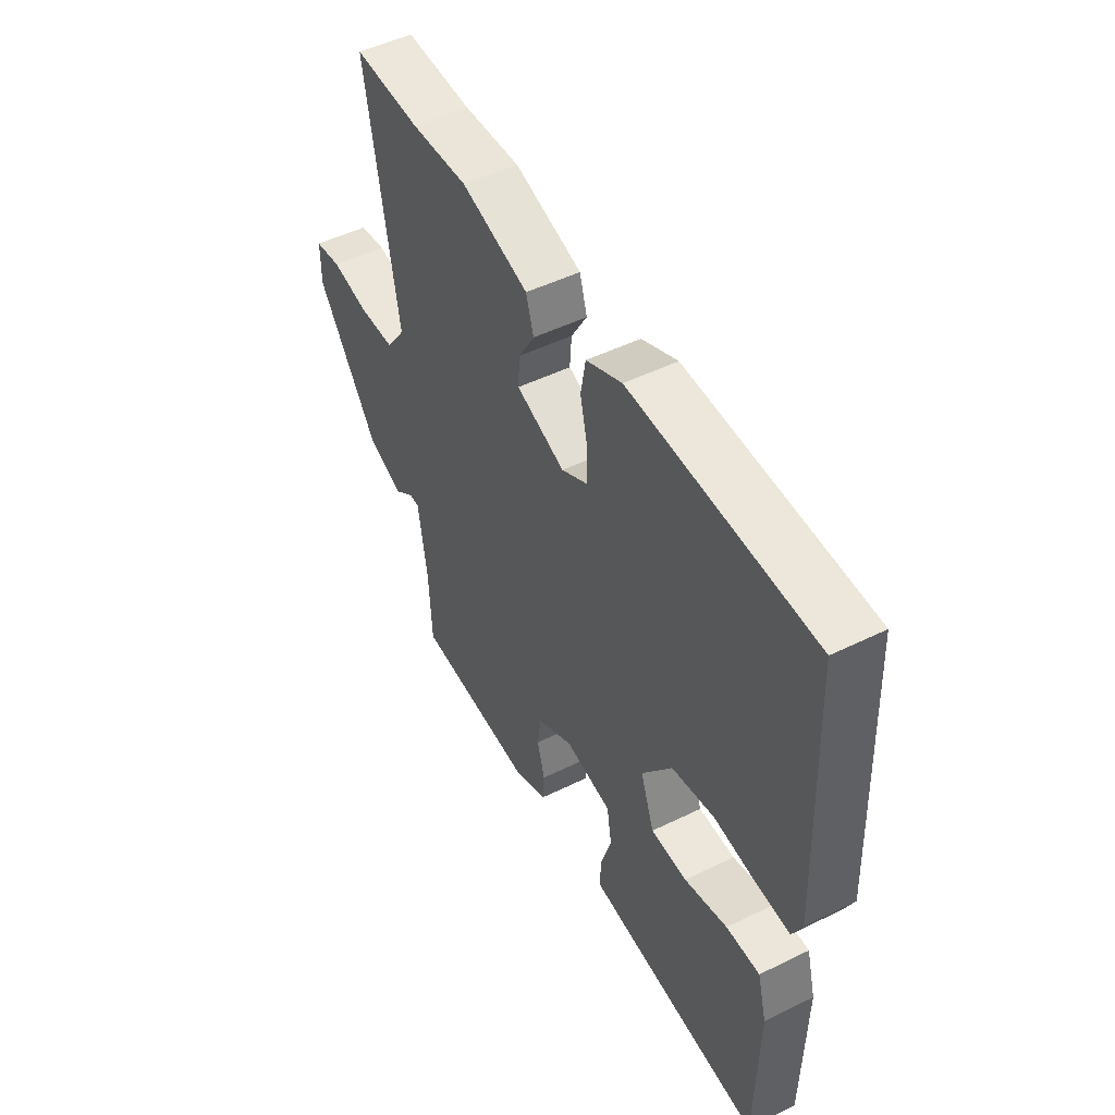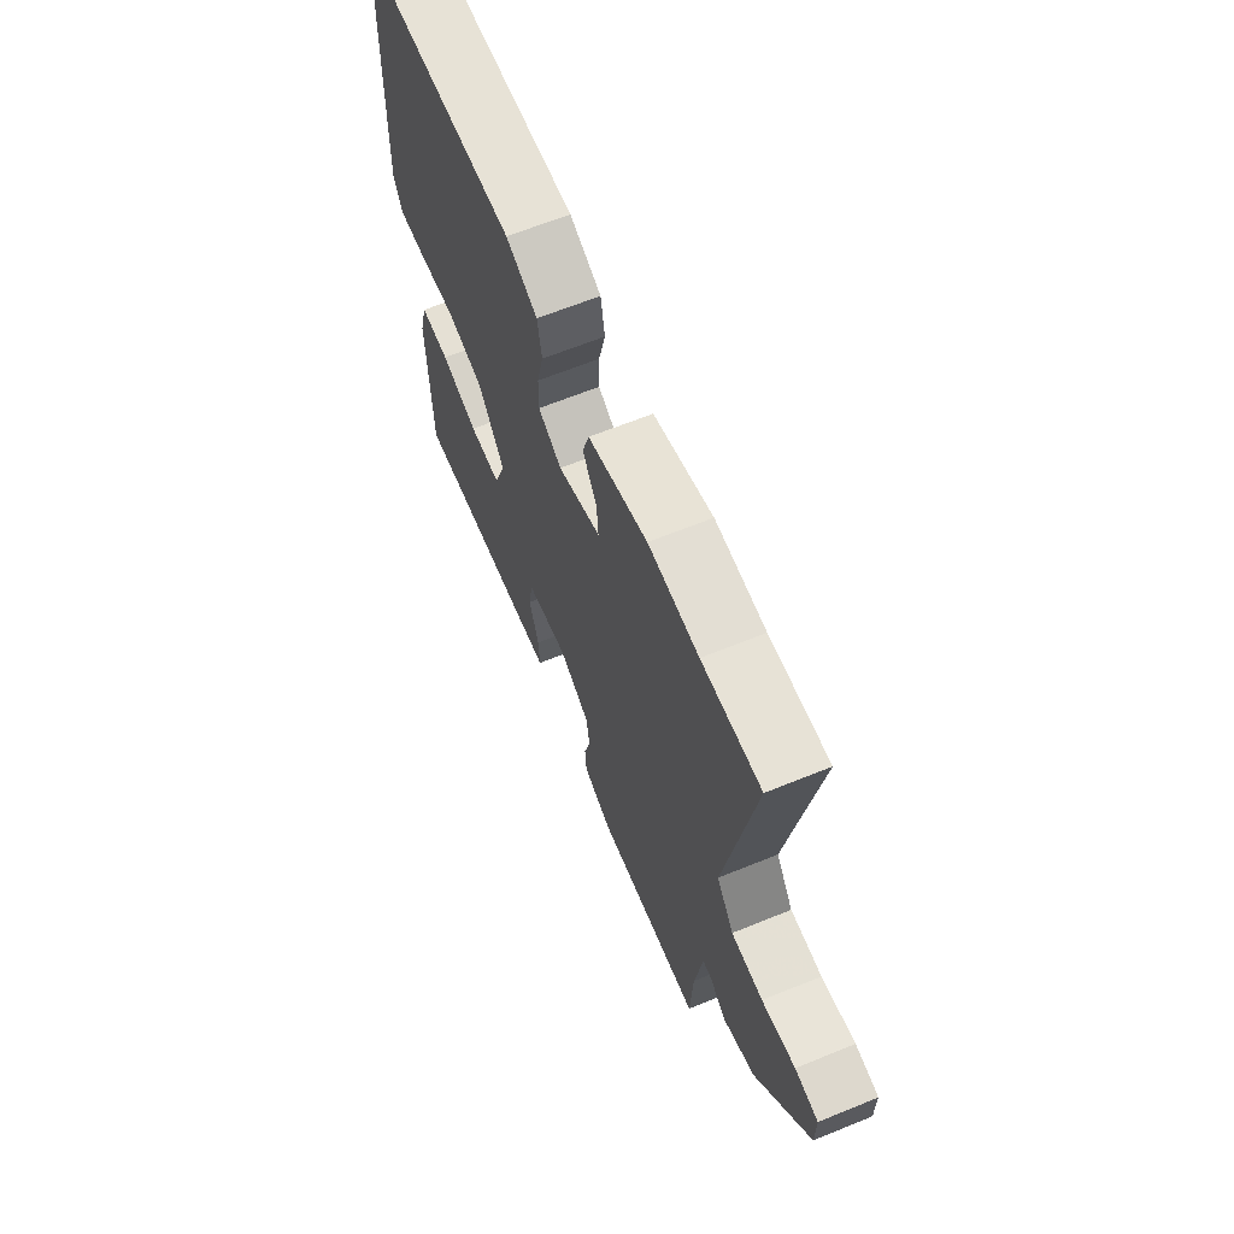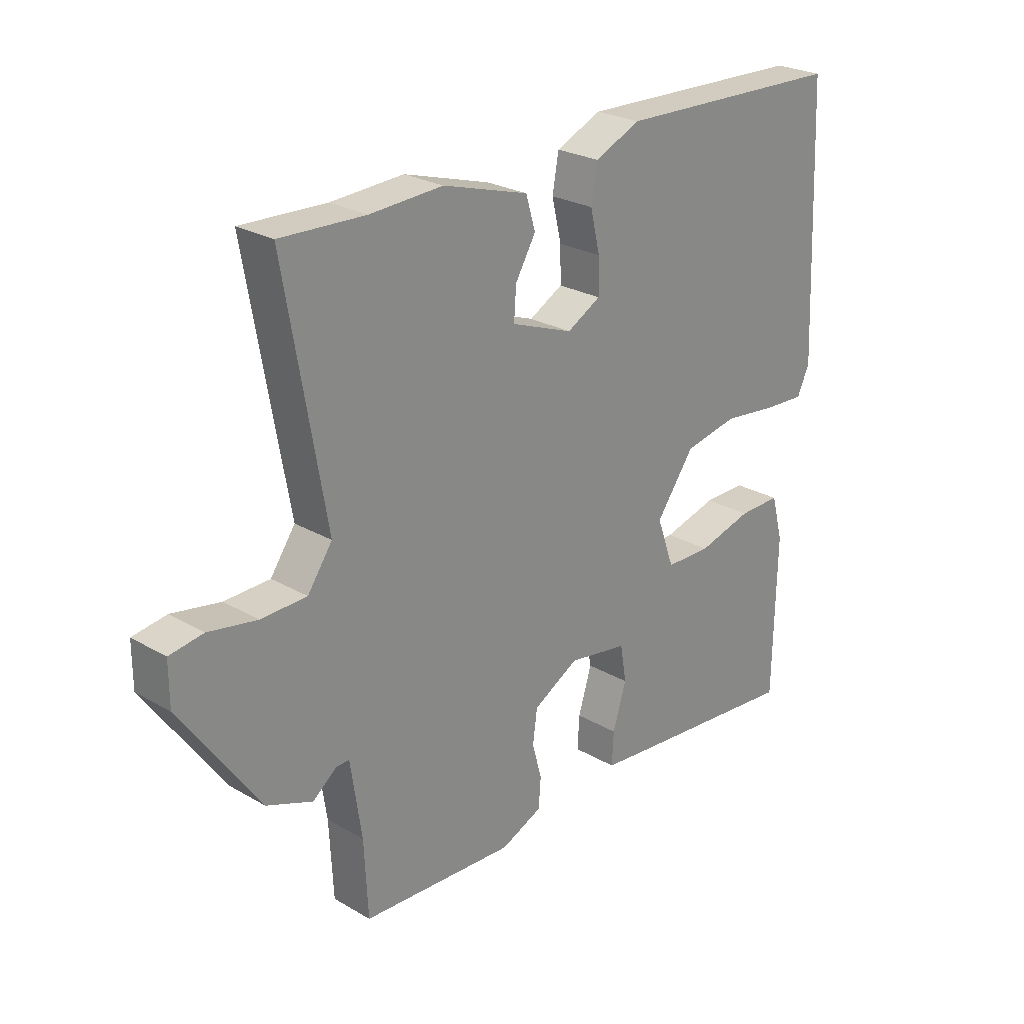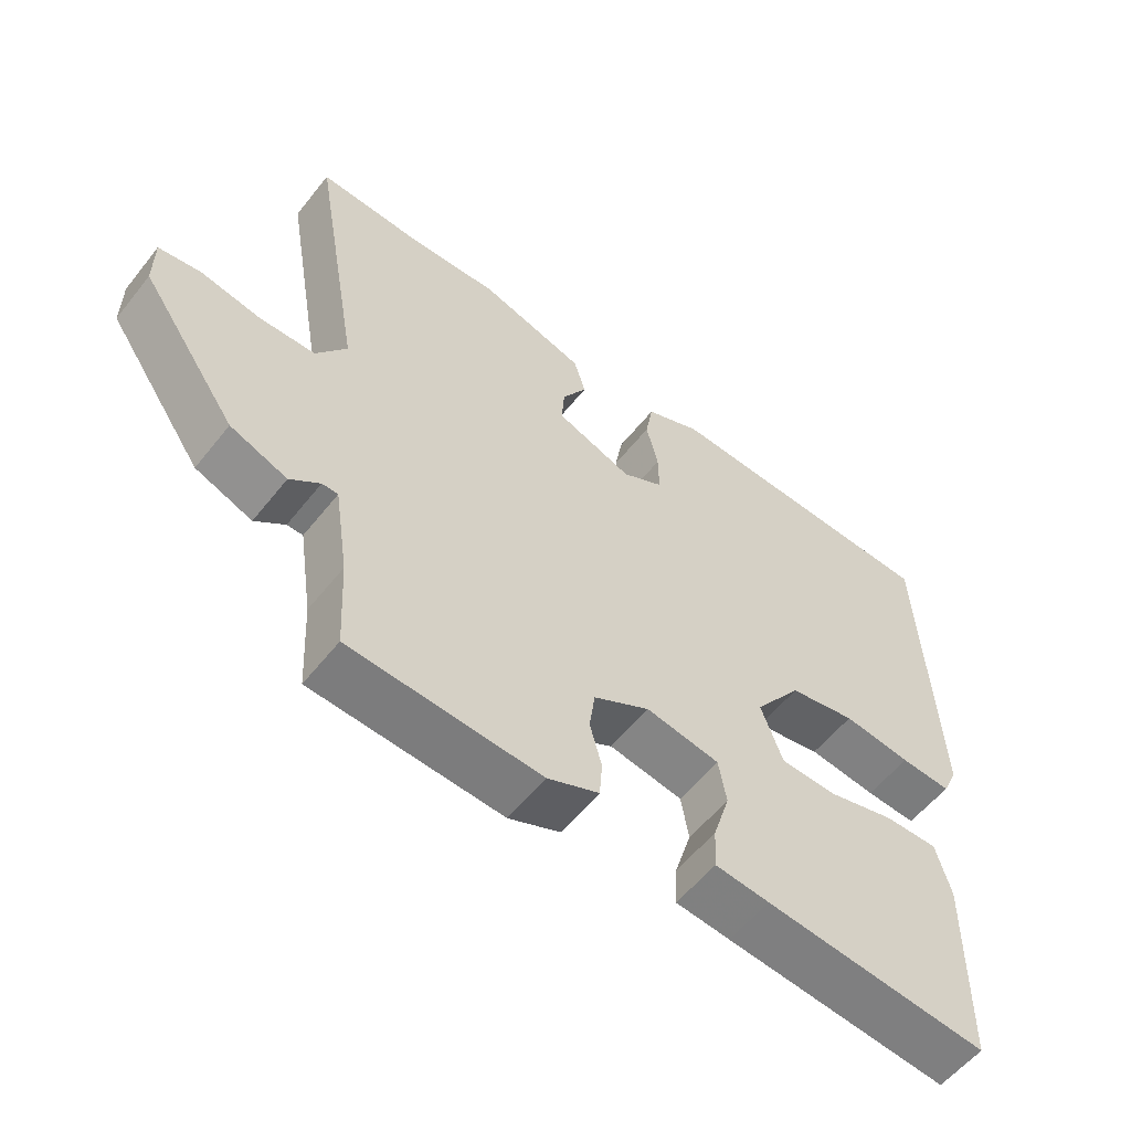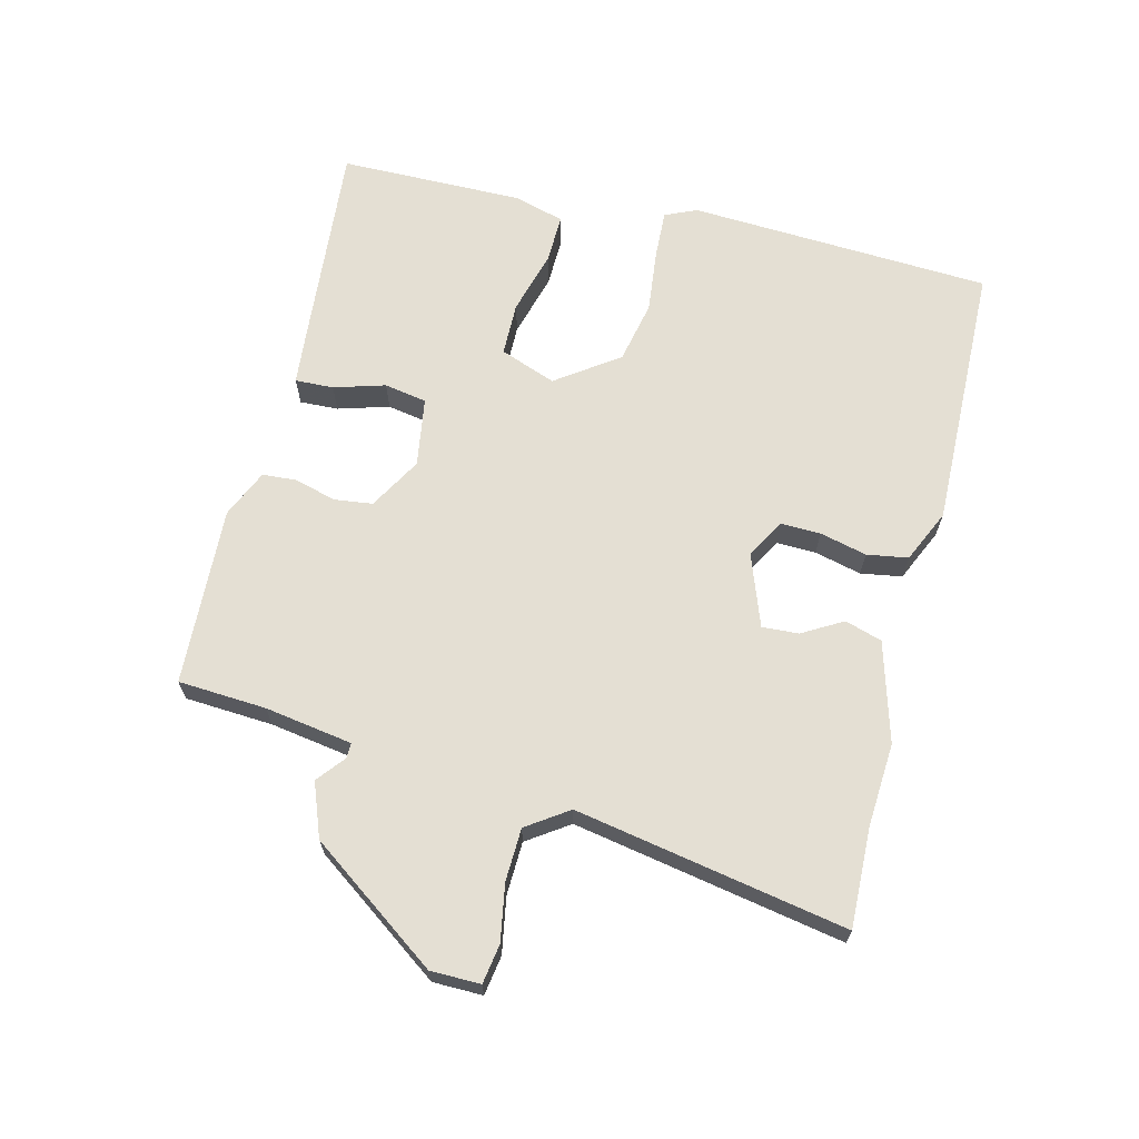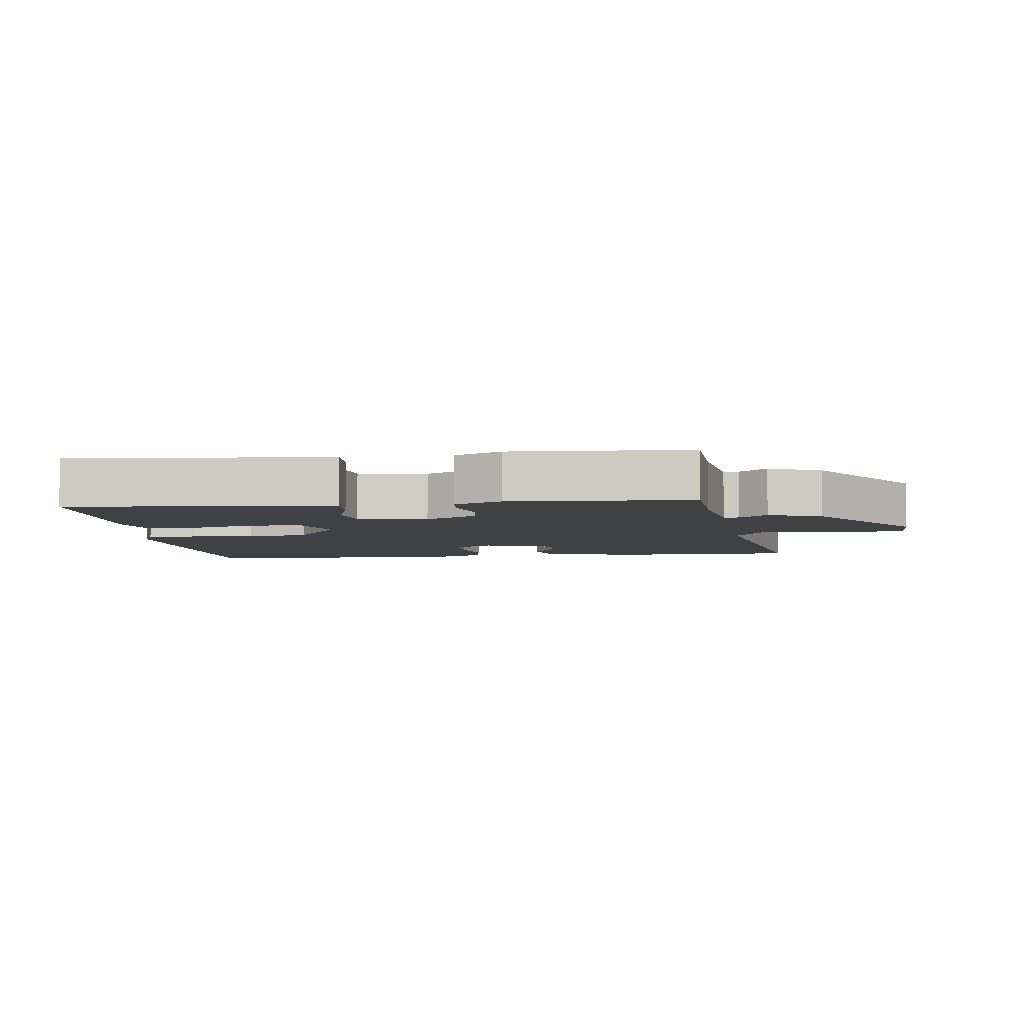
<metadata>
{"format":"obj","ext":"obj","renderer":"f3d","projection":"perspective","resolution":1024,"background":"white","views":[{"elev":49.4,"azim":61.5,"up":"+Z"},{"elev":64.8,"azim":-112.3,"up":"+Z"},{"elev":25.4,"azim":-47.0,"up":"+Z"},{"elev":-57.0,"azim":-38.0,"up":"+Z"},{"elev":66.4,"azim":-75.5,"up":"+Y"},{"elev":-5.5,"azim":-172.6,"up":"+Y"}]}
</metadata>
<code>
v 0.454 0.07 -0.535
v 0.132 0.07 -0.504
v 0.054 0.07 -0.496
v 0.057 0.07 -0.437
v 0.081 0.07 -0.359
v 0.07 0.07 -0.294
v -0.036 0.07 -0.276
v -0.117 0.07 -0.321
v -0.125 0.07 -0.38
v -0.108 0.07 -0.443
v -0.112 0.07 -0.496
v -0.186 0.07 -0.528
v -0.46 0.07 -0.512
v -0.467 0.07 -0.377
v -0.487 0.07 -0.243
v -0.51 0.07 -0.243
v -0.553 0.07 -0.277
v -0.635 0.07 -0.245
v -0.774 0.07 -0.046
v -0.774 0.07 0.03
v -0.714 0.07 0.039
v -0.628 0.07 0.023
v -0.547 0.07 0.025
v -0.503 0.07 0.088
v -0.575 0.07 0.503
v -0.424 0.07 0.497
v -0.295 0.07 0.504
v -0.143 0.07 0.459
v -0.126 0.07 0.402
v -0.162 0.07 0.341
v -0.166 0.07 0.285
v -0.056 0.07 0.244
v 0.004 0.07 0.277
v 0.003 0.07 0.338
v -0.014 0.07 0.41
v -0.003 0.07 0.473
v 0.078 0.07 0.509
v 0.489 0.07 0.496
v 0.509 0.07 0.031
v 0.487 0.07 -0.017
v 0.414 0.07 -0.013
v 0.316 0.07 -0.001
v 0.22 0.07 -0.02
v 0.152 0.07 -0.114
v 0.183 0.07 -0.2
v 0.265 0.07 -0.202
v 0.362 0.07 -0.176
v 0.438 0.07 -0.175
v 0.459 0.07 -0.253
v 0.454 0 -0.535
v 0.132 0 -0.504
v 0.054 0 -0.496
v 0.057 0 -0.437
v 0.081 0 -0.359
v 0.07 0 -0.294
v -0.036 0 -0.276
v -0.117 0 -0.321
v -0.125 0 -0.38
v -0.108 0 -0.443
v -0.112 0 -0.496
v -0.186 0 -0.528
v -0.46 0 -0.512
v -0.467 0 -0.377
v -0.487 0 -0.243
v -0.51 0 -0.243
v -0.553 0 -0.277
v -0.635 0 -0.245
v -0.774 0 -0.046
v -0.774 0 0.03
v -0.714 0 0.039
v -0.628 0 0.023
v -0.547 0 0.025
v -0.503 0 0.088
v -0.575 0 0.503
v -0.424 0 0.497
v -0.295 0 0.504
v -0.143 0 0.459
v -0.126 0 0.402
v -0.162 0 0.341
v -0.166 0 0.285
v -0.056 0 0.244
v 0.004 0 0.277
v 0.003 0 0.338
v -0.014 0 0.41
v -0.003 0 0.473
v 0.078 0 0.509
v 0.489 0 0.496
v 0.509 0 0.031
v 0.487 0 -0.017
v 0.414 0 -0.013
v 0.316 0 -0.001
v 0.22 0 -0.02
v 0.152 0 -0.114
v 0.183 0 -0.2
v 0.265 0 -0.202
v 0.362 0 -0.176
v 0.438 0 -0.175
v 0.459 0 -0.253
f 46 47 48 49
f 45 46 49 1
f 39 40 41 42
f 37 38 39 42
f 37 42 43
f 34 35 36 37
f 33 34 37 43
f 32 33 43 44
f 27 28 29 30
f 26 27 30 31
f 24 25 26 31
f 23 24 31 32
f 19 20 21 22
f 19 22 23
f 16 17 18 19
f 15 16 19 23
f 11 12 13 14
f 9 10 11 14
f 8 9 14 15
f 7 8 15 23
f 2 3 4 5
f 45 1 2 5
f 45 5 6
f 23 32 44 45
f 6 7 23 45
f 98 97 96 95
f 50 98 95 94
f 91 90 89 88
f 91 88 87 86
f 92 91 86
f 86 85 84 83
f 92 86 83 82
f 93 92 82 81
f 79 78 77 76
f 80 79 76 75
f 80 75 74 73
f 81 80 73 72
f 71 70 69 68
f 72 71 68
f 68 67 66 65
f 72 68 65 64
f 63 62 61 60
f 63 60 59 58
f 64 63 58 57
f 72 64 57 56
f 54 53 52 51
f 54 51 50 94
f 55 54 94
f 94 93 81 72
f 94 72 56 55
f 1 50 51 2
f 2 51 52 3
f 3 52 53 4
f 4 53 54 5
f 5 54 55 6
f 6 55 56 7
f 7 56 57 8
f 8 57 58 9
f 9 58 59 10
f 10 59 60 11
f 11 60 61 12
f 12 61 62 13
f 13 62 63 14
f 14 63 64 15
f 15 64 65 16
f 16 65 66 17
f 17 66 67 18
f 18 67 68 19
f 19 68 69 20
f 20 69 70 21
f 21 70 71 22
f 22 71 72 23
f 23 72 73 24
f 24 73 74 25
f 25 74 75 26
f 26 75 76 27
f 27 76 77 28
f 28 77 78 29
f 29 78 79 30
f 30 79 80 31
f 31 80 81 32
f 32 81 82 33
f 33 82 83 34
f 34 83 84 35
f 35 84 85 36
f 36 85 86 37
f 37 86 87 38
f 38 87 88 39
f 39 88 89 40
f 40 89 90 41
f 41 90 91 42
f 42 91 92 43
f 43 92 93 44
f 44 93 94 45
f 45 94 95 46
f 46 95 96 47
f 47 96 97 48
f 48 97 98 49
f 49 98 50 1

</code>
